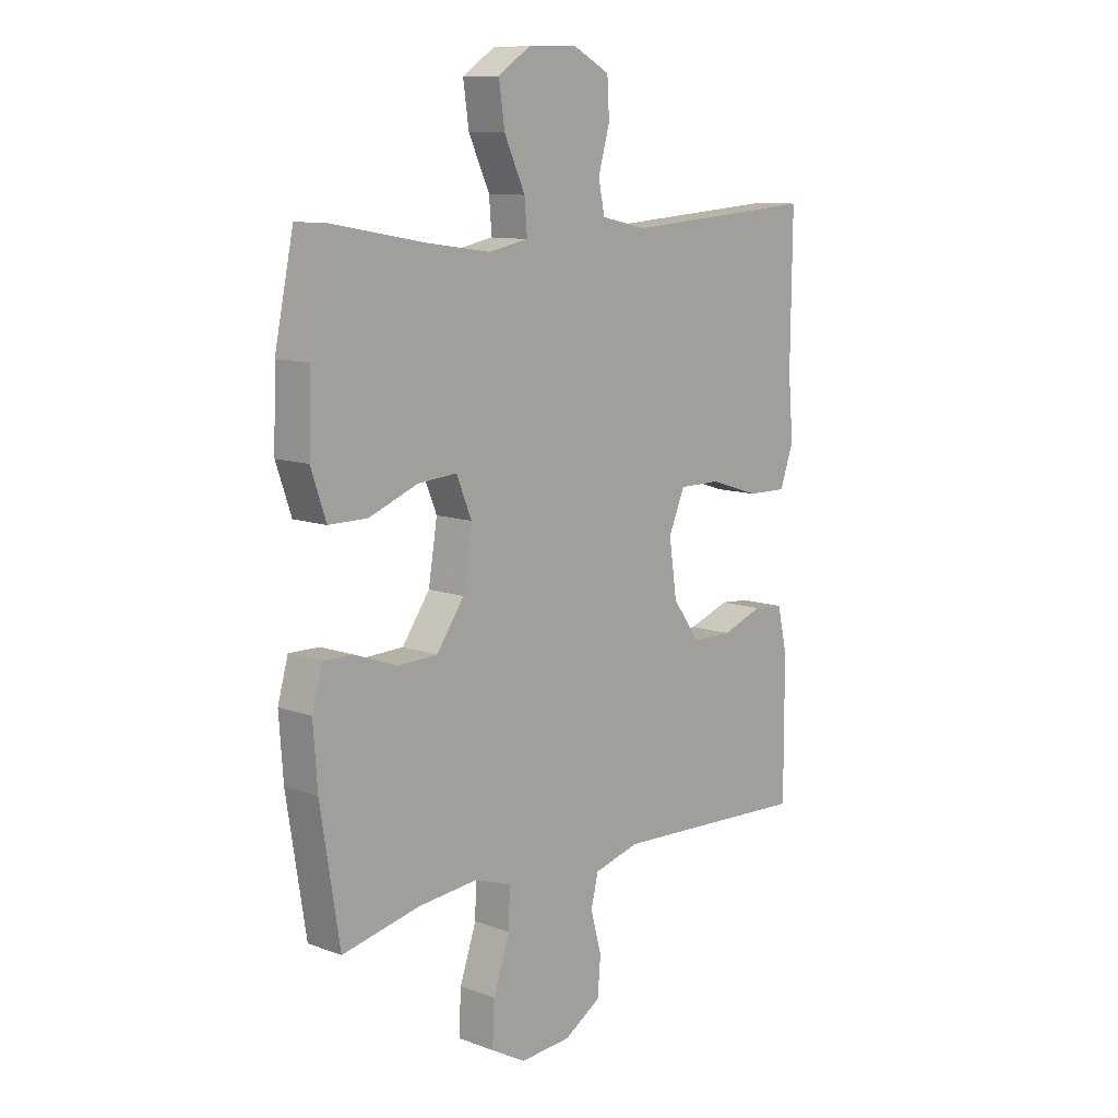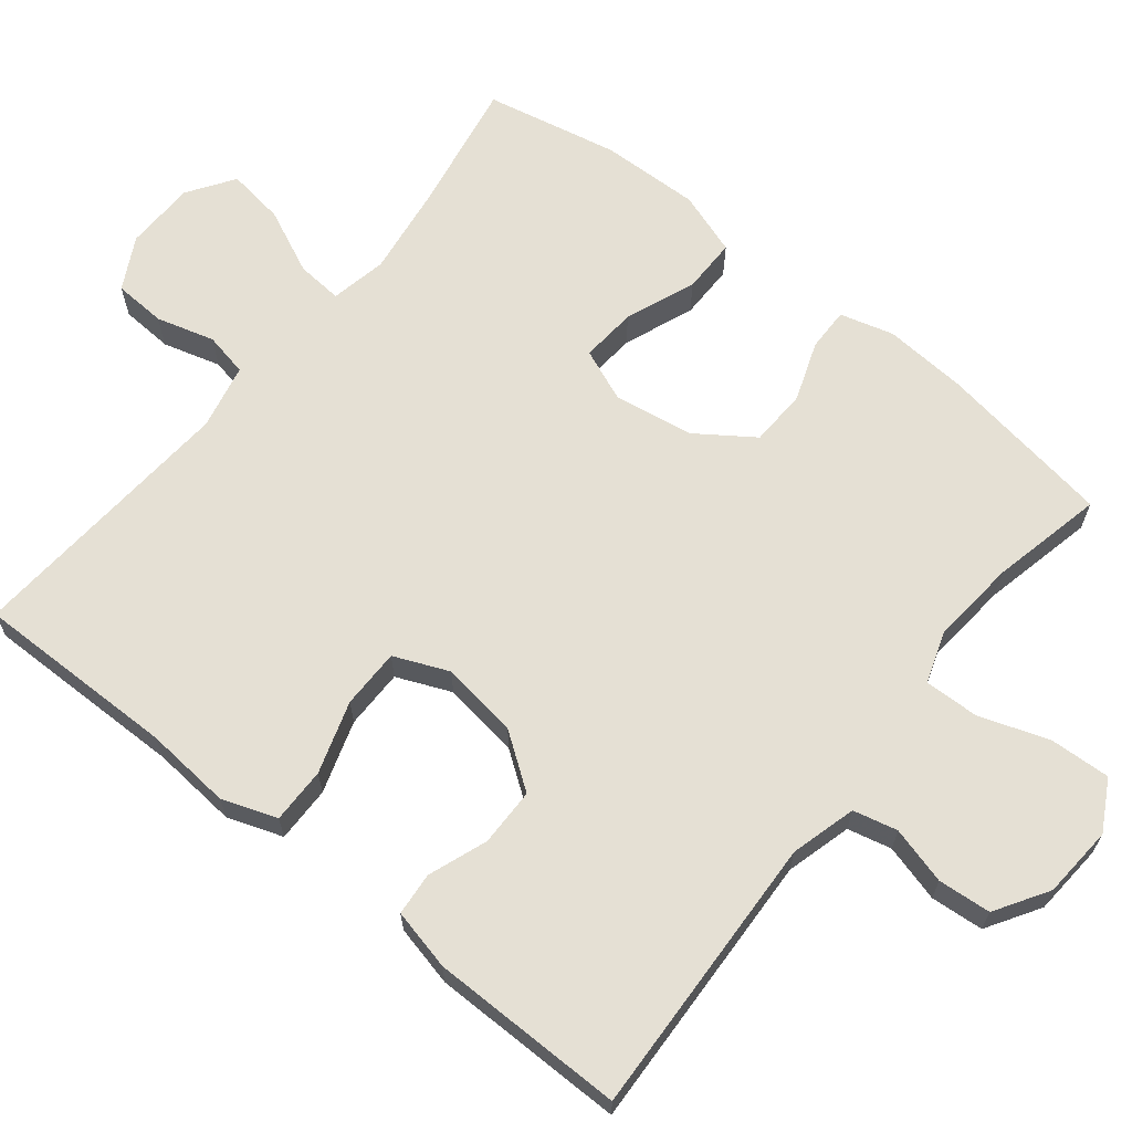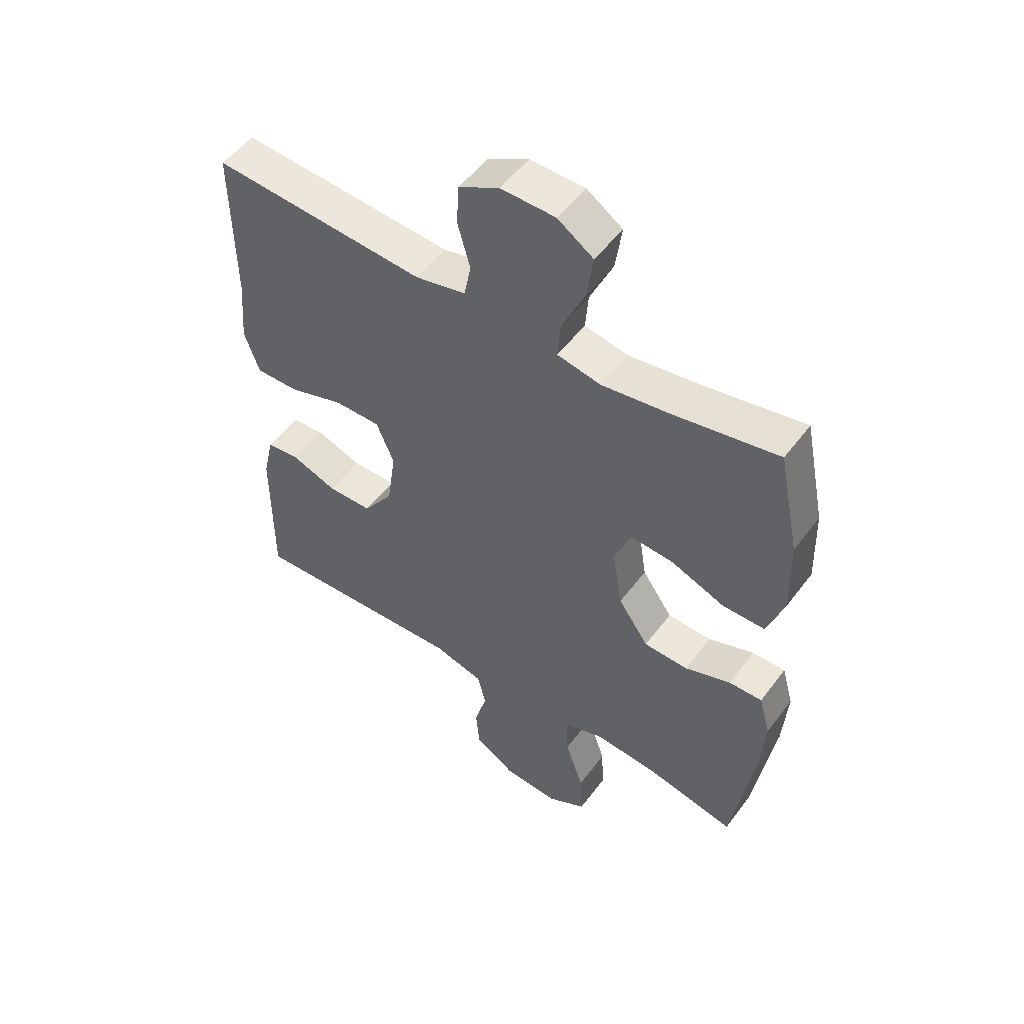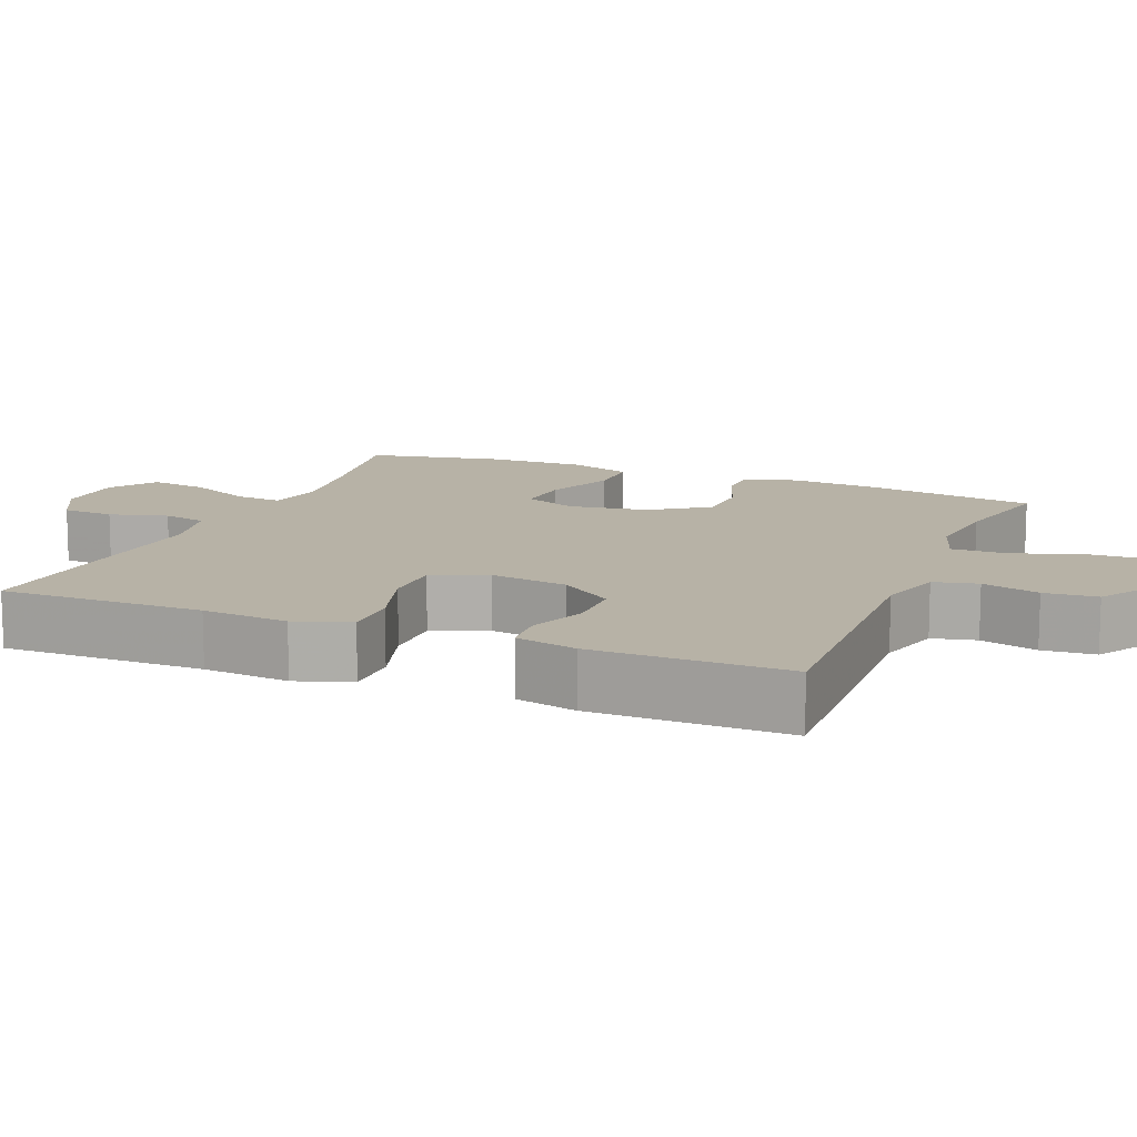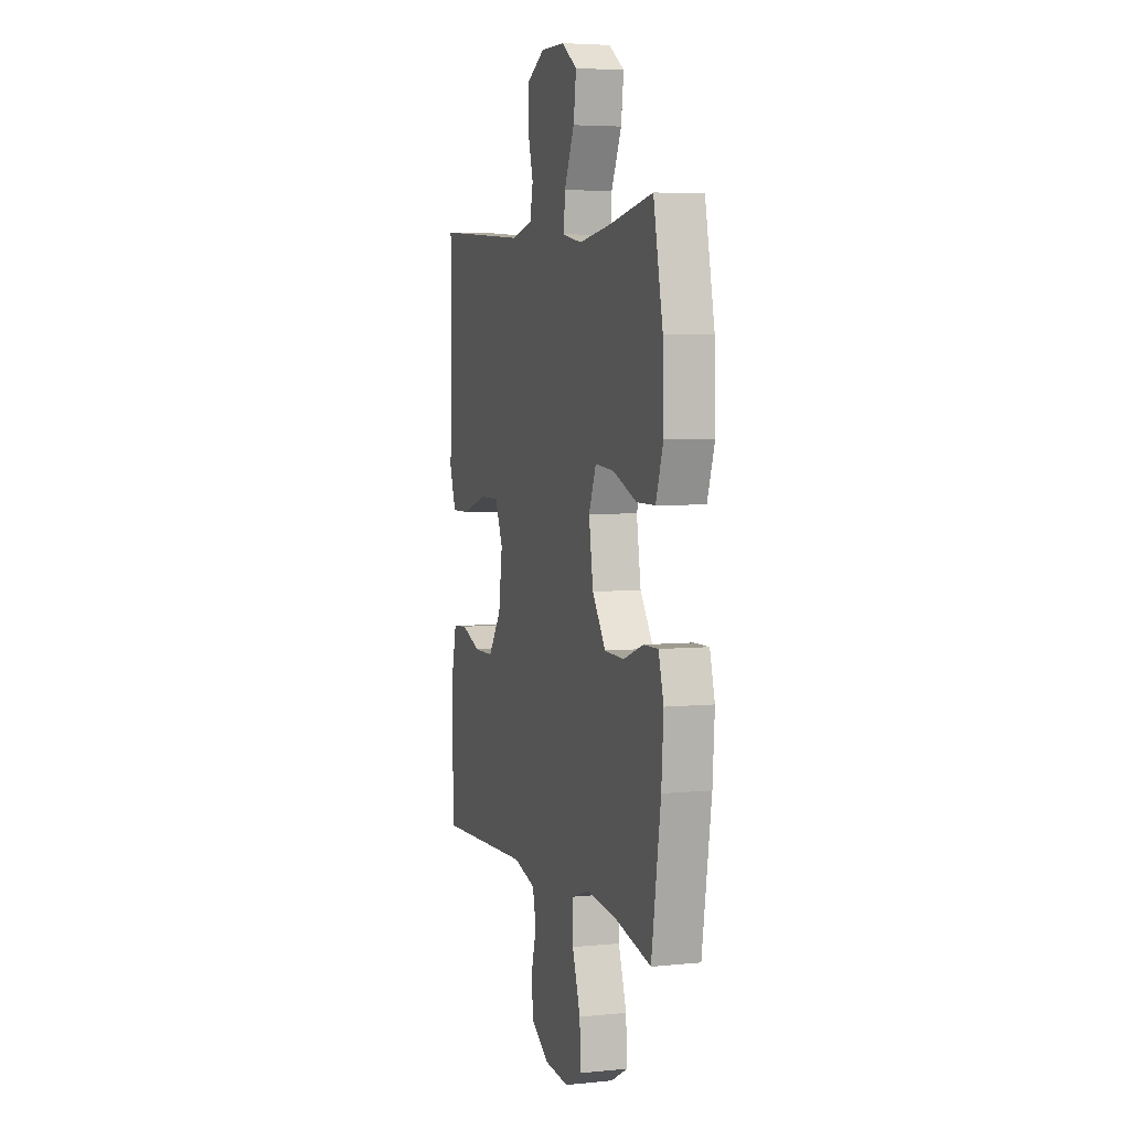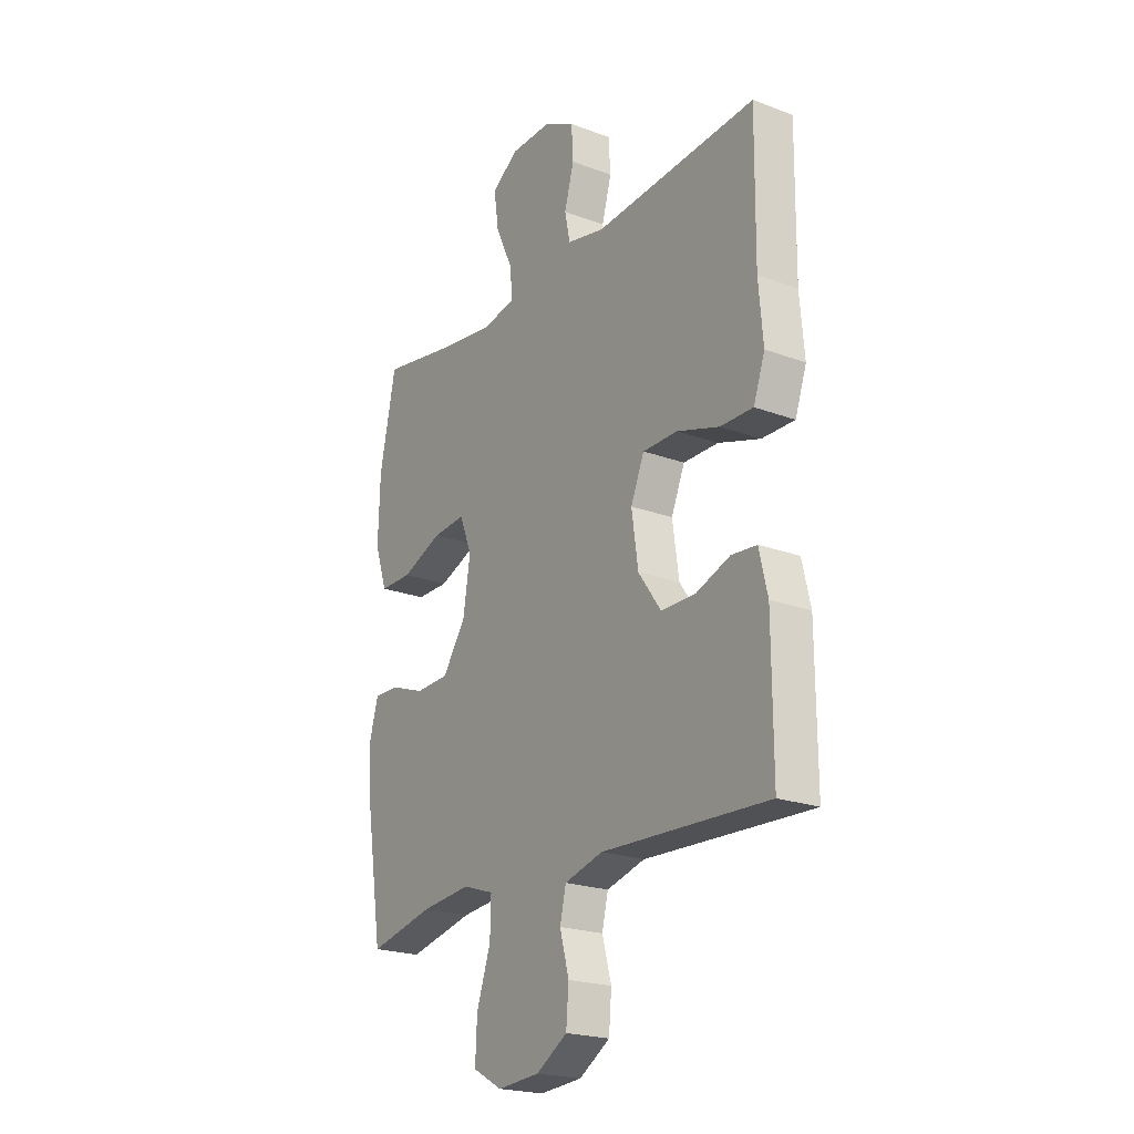
<metadata>
{"format":"obj","ext":"obj","renderer":"f3d","projection":"perspective","resolution":1024,"background":"white","views":[{"elev":10.5,"azim":-47.4,"up":"+Z"},{"elev":65.5,"azim":128.7,"up":"+Y"},{"elev":51.9,"azim":-144.3,"up":"+Z"},{"elev":12.4,"azim":112.5,"up":"+Y"},{"elev":4.9,"azim":-107.6,"up":"+Z"},{"elev":-21.7,"azim":56.6,"up":"+Z"}]}
</metadata>
<code>
v 0.5 0.07 0.5
v 0.497 0.07 0.228
v 0.507 0.07 0.112
v 0.481 0.07 0.038
v 0.406 0.07 0.039
v 0.309 0.07 0.07
v 0.229 0.07 0.07
v 0.198 0.07 -0.003
v 0.213 0.07 -0.107
v 0.265 0.07 -0.18
v 0.343 0.07 -0.181
v 0.422 0.07 -0.152
v 0.48 0.07 -0.157
v 0.499 0.07 -0.239
v 0.5 0.07 -0.5
v 0.119 0.07 -0.483
v 0.031 0.07 -0.507
v 0.017 0.07 -0.566
v 0.038 0.07 -0.643
v 0.032 0.07 -0.714
v -0.039 0.07 -0.758
v -0.136 0.07 -0.765
v -0.203 0.07 -0.728
v -0.199 0.07 -0.647
v -0.167 0.07 -0.553
v -0.165 0.07 -0.48
v -0.236 0.07 -0.456
v -0.35 0.07 -0.467
v -0.5 0.07 -0.5
v -0.537 0.07 -0.265
v -0.545 0.07 -0.152
v -0.525 0.07 -0.08
v -0.467 0.07 -0.081
v -0.387 0.07 -0.11
v -0.31 0.07 -0.107
v -0.257 0.07 -0.031
v -0.24 0.07 0.075
v -0.269 0.07 0.146
v -0.344 0.07 0.14
v -0.438 0.07 0.103
v -0.512 0.07 0.103
v -0.541 0.07 0.188
v -0.537 0.07 0.321
v -0.5 0.07 0.5
v -0.322 0.07 0.468
v -0.2 0.07 0.451
v -0.124 0.07 0.466
v -0.129 0.07 0.528
v -0.169 0.07 0.615
v -0.18 0.07 0.692
v -0.118 0.07 0.734
v -0.023 0.07 0.736
v 0.047 0.07 0.699
v 0.051 0.07 0.629
v 0.029 0.07 0.551
v 0.041 0.07 0.492
v 0.129 0.07 0.473
v 0.5 0 0.5
v 0.497 0 0.228
v 0.507 0 0.112
v 0.481 0 0.038
v 0.406 0 0.039
v 0.309 0 0.07
v 0.229 0 0.07
v 0.198 0 -0.003
v 0.213 0 -0.107
v 0.265 0 -0.18
v 0.343 0 -0.181
v 0.422 0 -0.152
v 0.48 0 -0.157
v 0.499 0 -0.239
v 0.5 0 -0.5
v 0.119 0 -0.483
v 0.031 0 -0.507
v 0.017 0 -0.566
v 0.038 0 -0.643
v 0.032 0 -0.714
v -0.039 0 -0.758
v -0.136 0 -0.765
v -0.203 0 -0.728
v -0.199 0 -0.647
v -0.167 0 -0.553
v -0.165 0 -0.48
v -0.236 0 -0.456
v -0.35 0 -0.467
v -0.5 0 -0.5
v -0.537 0 -0.265
v -0.545 0 -0.152
v -0.525 0 -0.08
v -0.467 0 -0.081
v -0.387 0 -0.11
v -0.31 0 -0.107
v -0.257 0 -0.031
v -0.24 0 0.075
v -0.269 0 0.146
v -0.344 0 0.14
v -0.438 0 0.103
v -0.512 0 0.103
v -0.541 0 0.188
v -0.537 0 0.321
v -0.5 0 0.5
v -0.322 0 0.468
v -0.2 0 0.451
v -0.124 0 0.466
v -0.129 0 0.528
v -0.169 0 0.615
v -0.18 0 0.692
v -0.118 0 0.734
v -0.023 0 0.736
v 0.047 0 0.699
v 0.051 0 0.629
v 0.029 0 0.551
v 0.041 0 0.492
v 0.129 0 0.473
f 52 53 54 55
f 52 55 56
f 51 52 56
f 48 49 50 51
f 47 48 51 56
f 46 47 56 57
f 42 43 44 45
f 42 45 46
f 39 40 41 42
f 38 39 42 46
f 37 38 46 57
f 31 32 33 34
f 31 34 35
f 28 29 30 31
f 27 28 31 35
f 26 27 35 36
f 22 23 24 25
f 22 25 26
f 21 22 26
f 18 19 20 21
f 17 18 21 26
f 16 17 26 36
f 11 12 13 14
f 10 11 14 15
f 3 4 5 6
f 2 3 6 7
f 1 2 7
f 57 1 7
f 37 57 7 8
f 36 37 8 9
f 10 15 16 36
f 9 10 36
f 112 111 110 109
f 113 112 109
f 113 109 108
f 108 107 106 105
f 113 108 105 104
f 114 113 104 103
f 102 101 100 99
f 103 102 99
f 99 98 97 96
f 103 99 96 95
f 114 103 95 94
f 91 90 89 88
f 92 91 88
f 88 87 86 85
f 92 88 85 84
f 93 92 84 83
f 82 81 80 79
f 83 82 79
f 83 79 78
f 78 77 76 75
f 83 78 75 74
f 93 83 74 73
f 71 70 69 68
f 72 71 68 67
f 63 62 61 60
f 64 63 60 59
f 64 59 58
f 64 58 114
f 65 64 114 94
f 66 65 94 93
f 93 73 72 67
f 93 67 66
f 1 58 59 2
f 2 59 60 3
f 3 60 61 4
f 4 61 62 5
f 5 62 63 6
f 6 63 64 7
f 7 64 65 8
f 8 65 66 9
f 9 66 67 10
f 10 67 68 11
f 11 68 69 12
f 12 69 70 13
f 13 70 71 14
f 14 71 72 15
f 15 72 73 16
f 16 73 74 17
f 17 74 75 18
f 18 75 76 19
f 19 76 77 20
f 20 77 78 21
f 21 78 79 22
f 22 79 80 23
f 23 80 81 24
f 24 81 82 25
f 25 82 83 26
f 26 83 84 27
f 27 84 85 28
f 28 85 86 29
f 29 86 87 30
f 30 87 88 31
f 31 88 89 32
f 32 89 90 33
f 33 90 91 34
f 34 91 92 35
f 35 92 93 36
f 36 93 94 37
f 37 94 95 38
f 38 95 96 39
f 39 96 97 40
f 40 97 98 41
f 41 98 99 42
f 42 99 100 43
f 43 100 101 44
f 44 101 102 45
f 45 102 103 46
f 46 103 104 47
f 47 104 105 48
f 48 105 106 49
f 49 106 107 50
f 50 107 108 51
f 51 108 109 52
f 52 109 110 53
f 53 110 111 54
f 54 111 112 55
f 55 112 113 56
f 56 113 114 57
f 57 114 58 1

</code>
